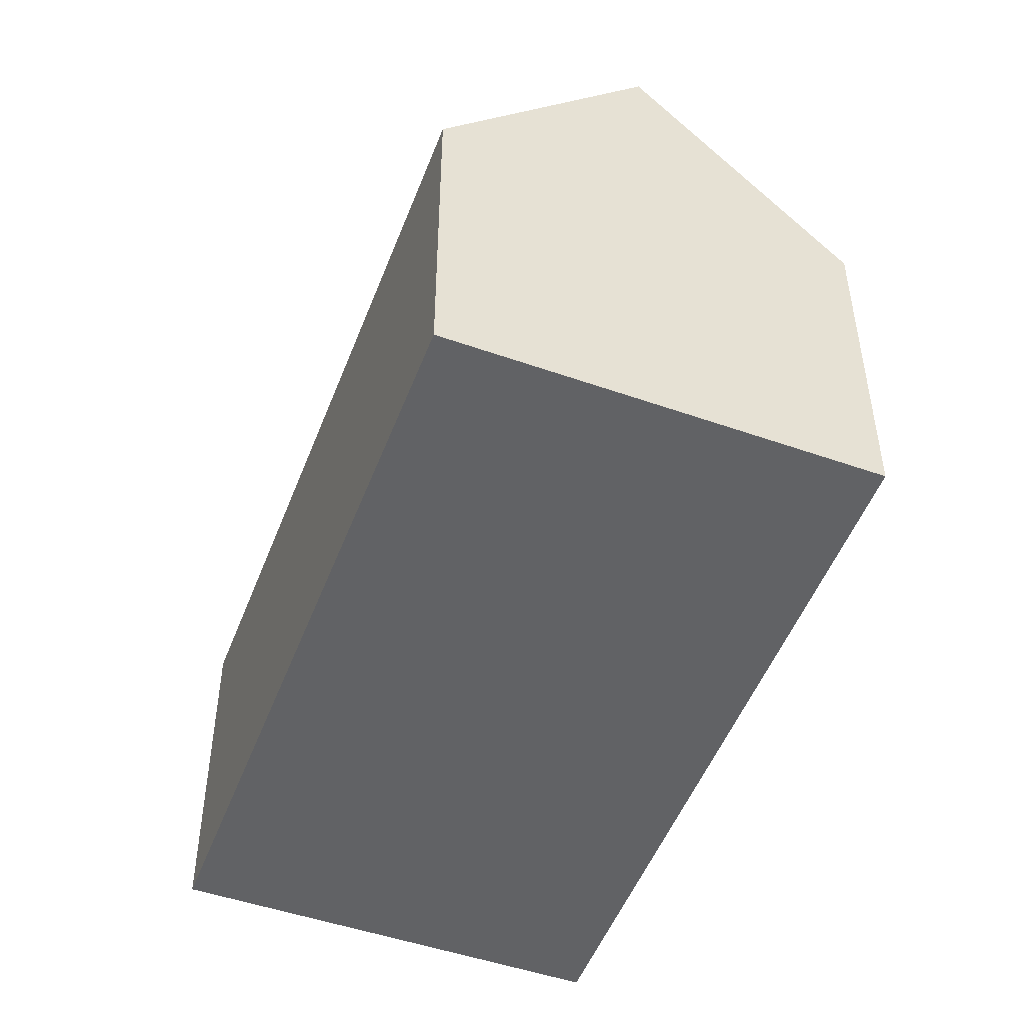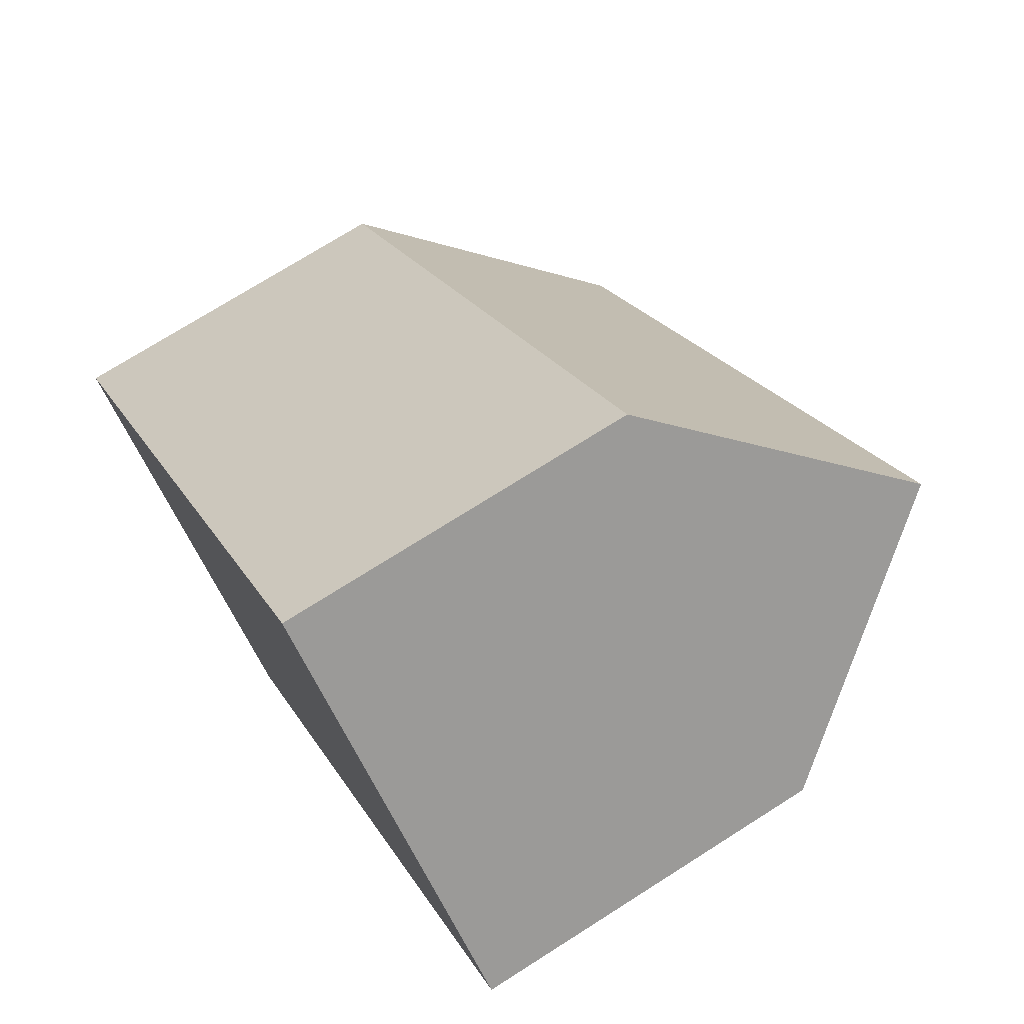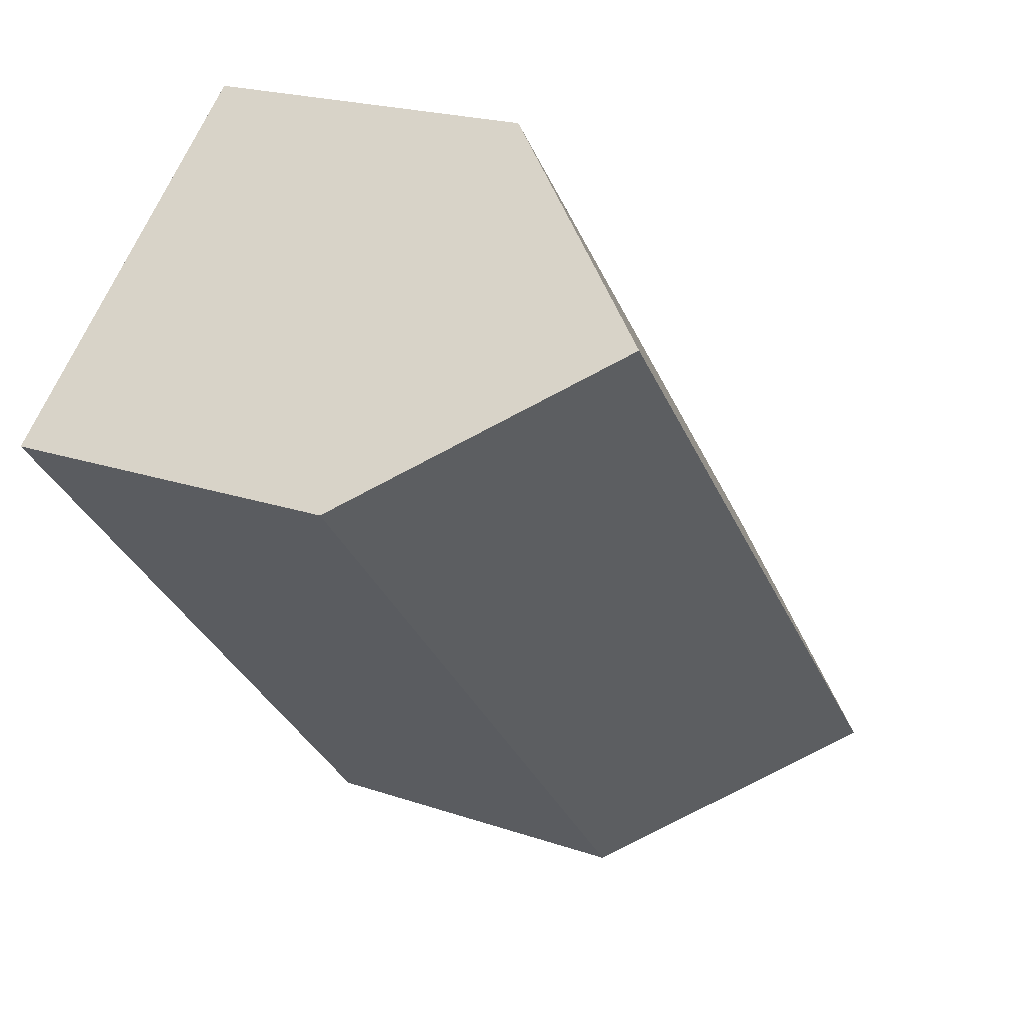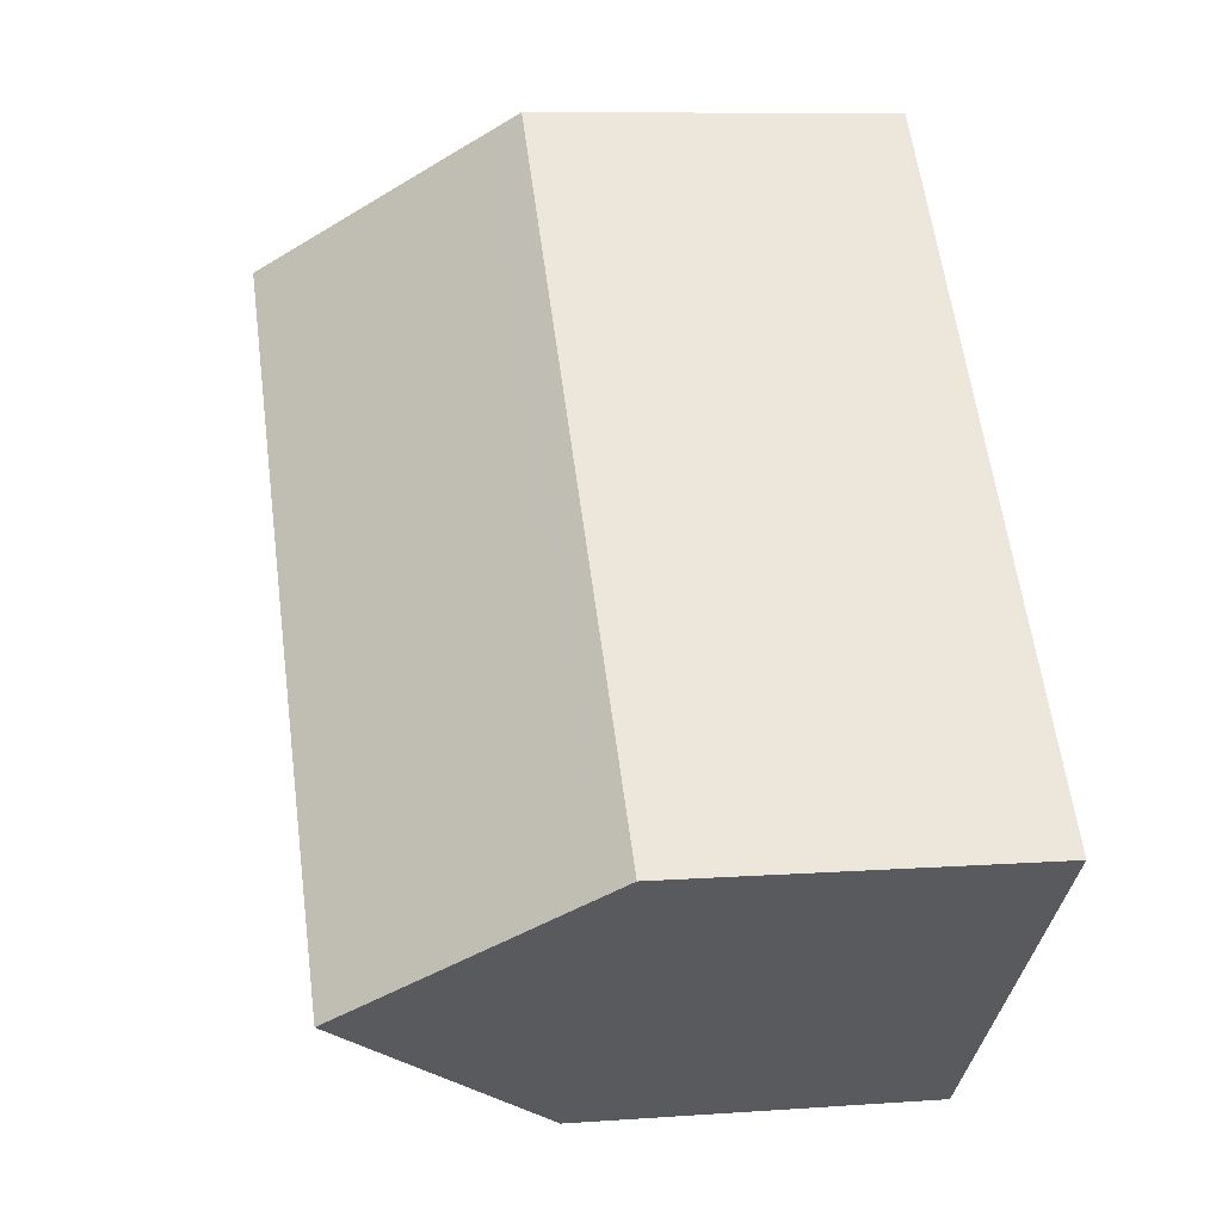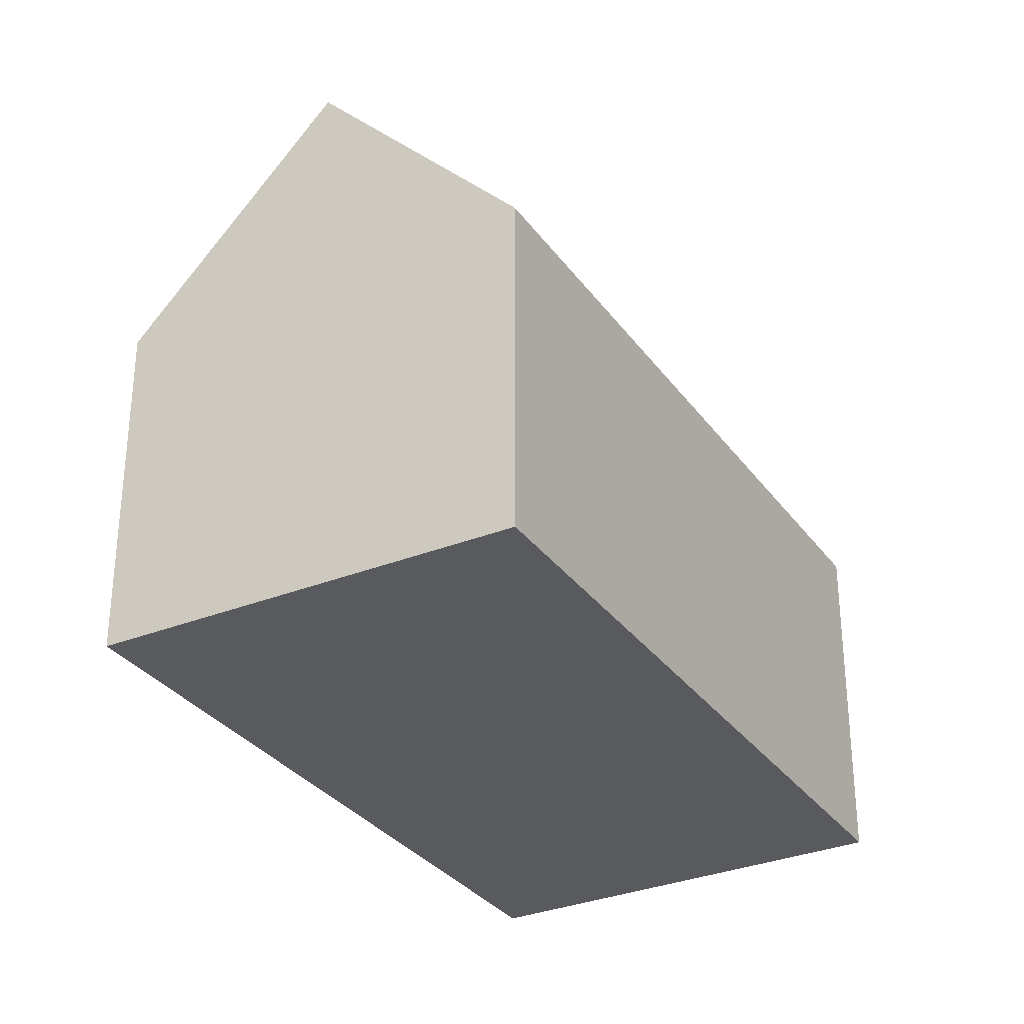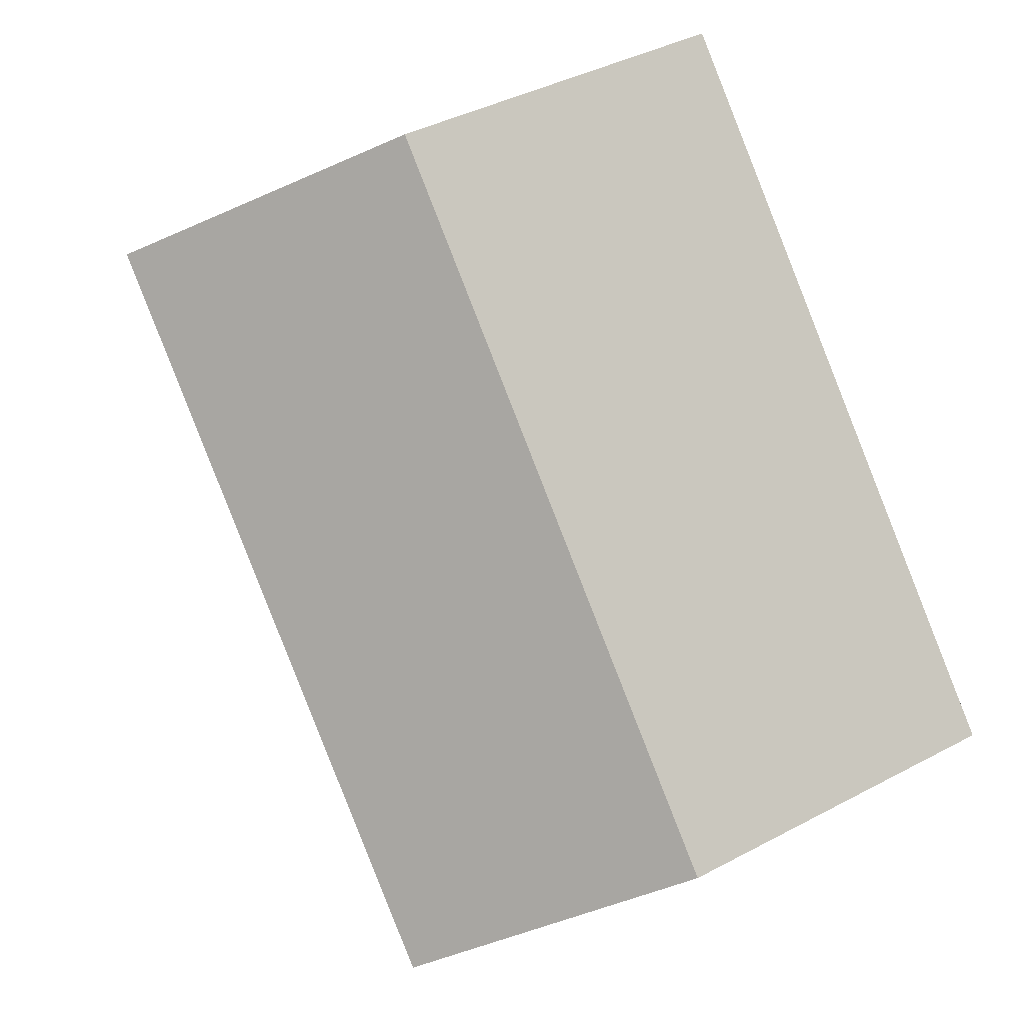
<metadata>
{"format":"obj","ext":"obj","renderer":"f3d","projection":"perspective","resolution":1024,"background":"white","views":[{"elev":-50.6,"azim":-159.1,"up":"+Y"},{"elev":73.2,"azim":57.6,"up":"+Z"},{"elev":20.6,"azim":122.0,"up":"+Z"},{"elev":8.6,"azim":-101.1,"up":"+Z"},{"elev":-31.8,"azim":-108.7,"up":"+Y"},{"elev":39.9,"azim":-123.5,"up":"+Z"}]}
</metadata>
<code>
v  17.45 14.96 11.07
v  7.965 9.807 -7.168
v  4.236 14.96 -3.813
v  8.471 9.107 -7.624
v  21.22 9.804 7.752
v  21.73 9.107 7.304
v  3.565 9.106 4.013
v  0.471 9.756 -0.424
v  0 9.105 5.575e-16
v  13.18 9.109 14.83
v  13.65 9.762 14.41
v  0 0 0
v  0.471 2.596e-17 -0.424
v  4.236 2.335e-16 -3.813
v  8.471 4.668e-16 -7.624
v  7.965 4.389e-16 -7.168
v  13.18 -9.081e-16 14.83
v  21.73 -4.472e-16 7.304
v  21.22 -4.747e-16 7.752
v  13.65 -8.825e-16 14.41
v  17.45 -6.777e-16 11.07
v  3.565 -2.457e-16 4.013
g defaultobject
f 1 2 3
f 2 1 4
f 4 1 5
f 4 5 6
f 7 8 9
f 8 7 10
f 8 10 11
f 8 11 3
f 3 11 1
f 2 8 3
f 8 2 9
f 9 2 12
f 12 2 4
f 12 4 13
f 13 4 14
f 14 4 15
f 14 15 16
f 11 5 1
f 5 11 10
f 5 10 17
f 5 17 6
f 6 17 18
f 18 17 19
f 19 17 20
f 19 20 21
f 18 4 6
f 4 18 15
f 12 7 9
f 7 12 10
f 10 12 22
f 10 22 17
f 22 20 17
f 20 22 21
f 21 22 19
f 19 22 12
f 19 12 13
f 19 13 18
f 18 13 14
f 18 14 16
f 18 16 15

</code>
